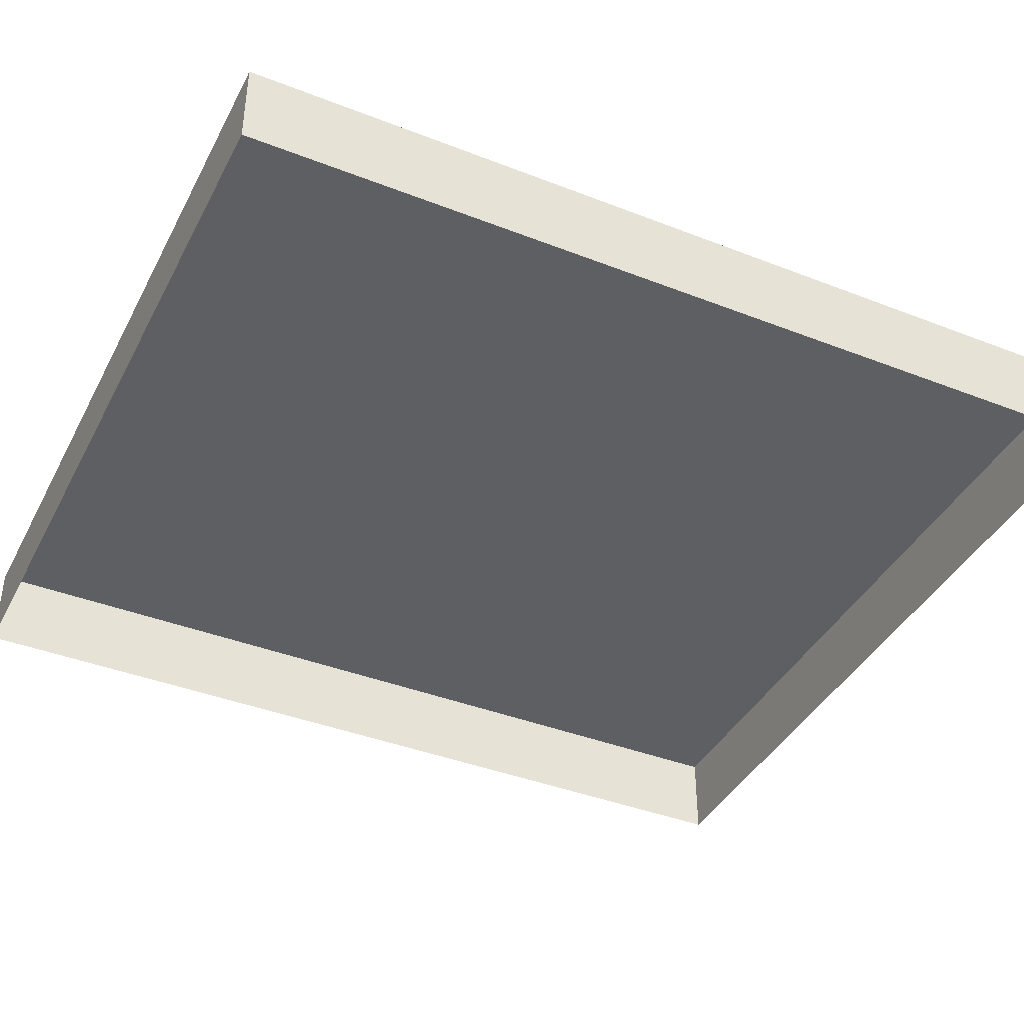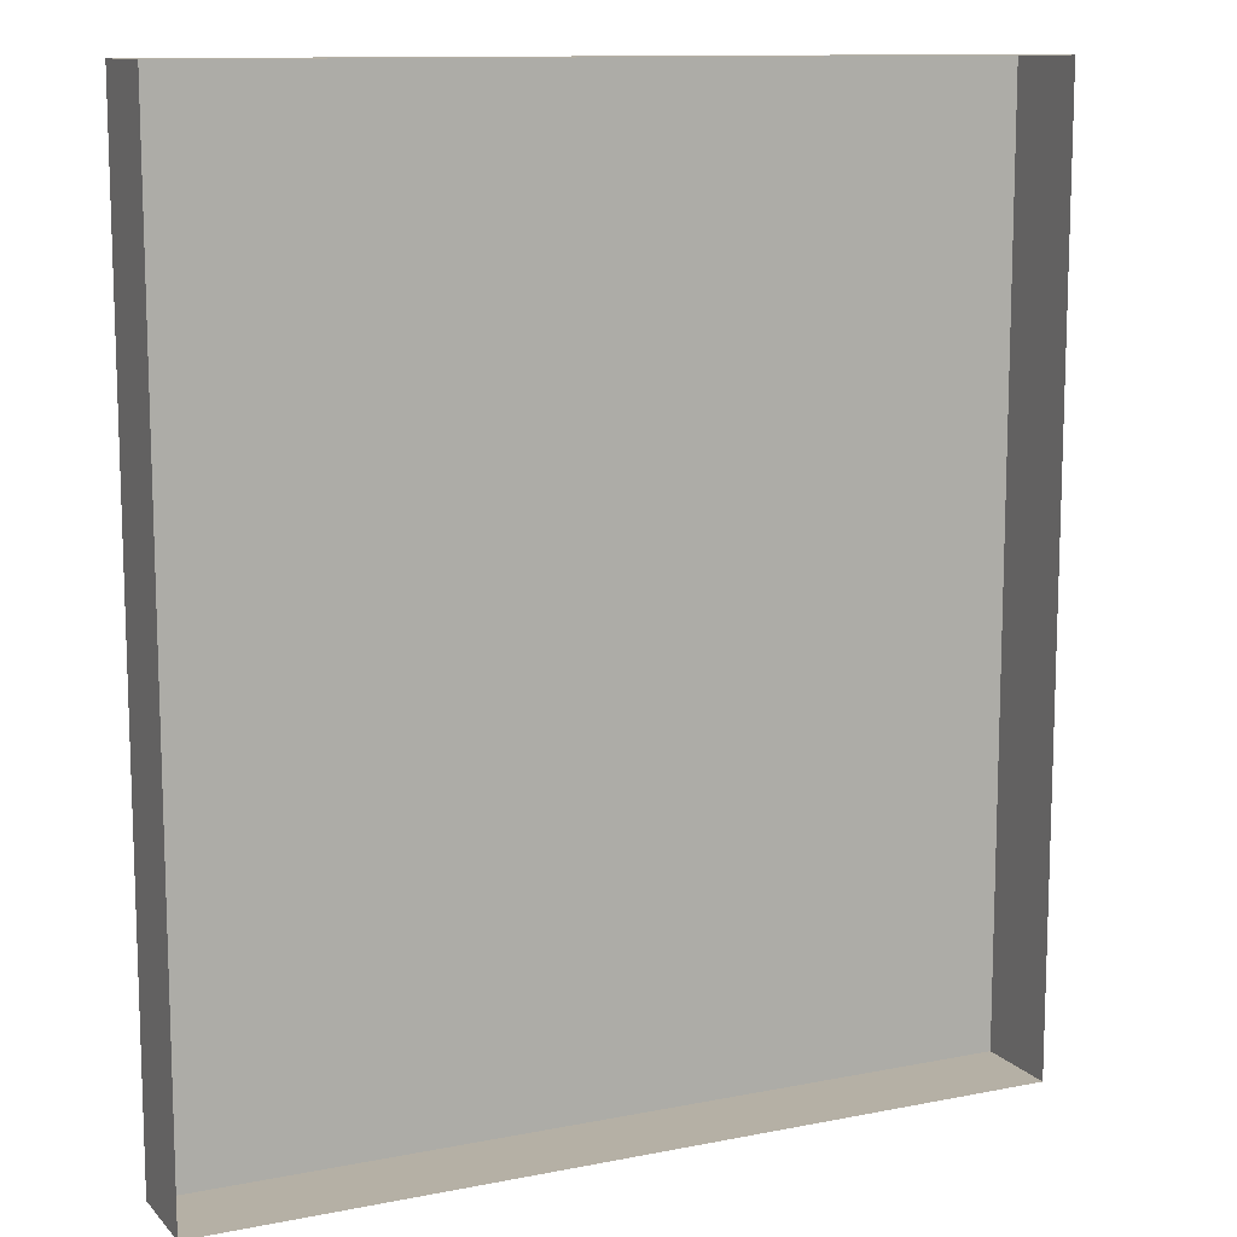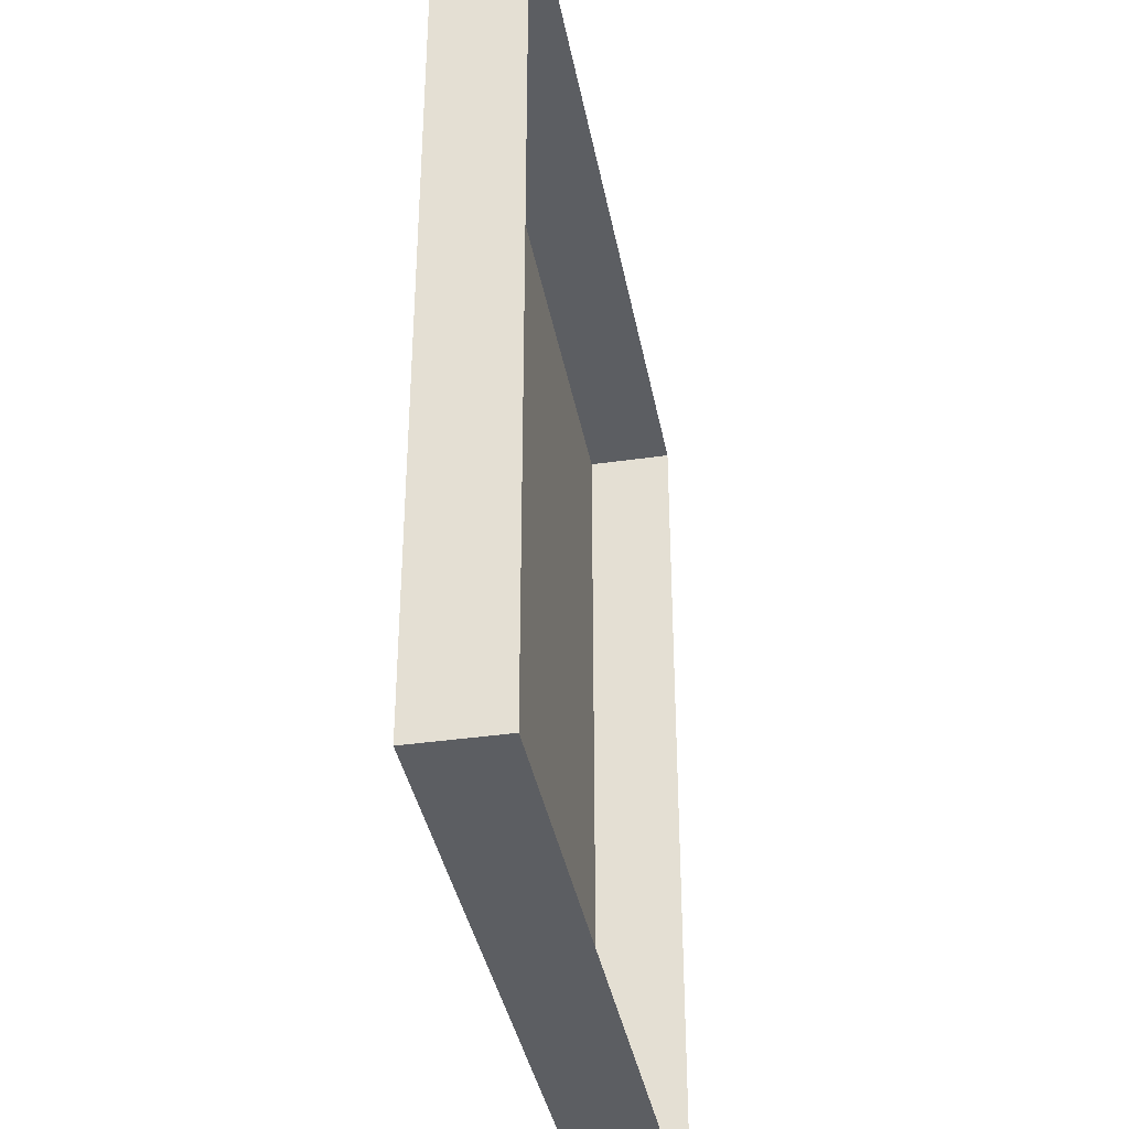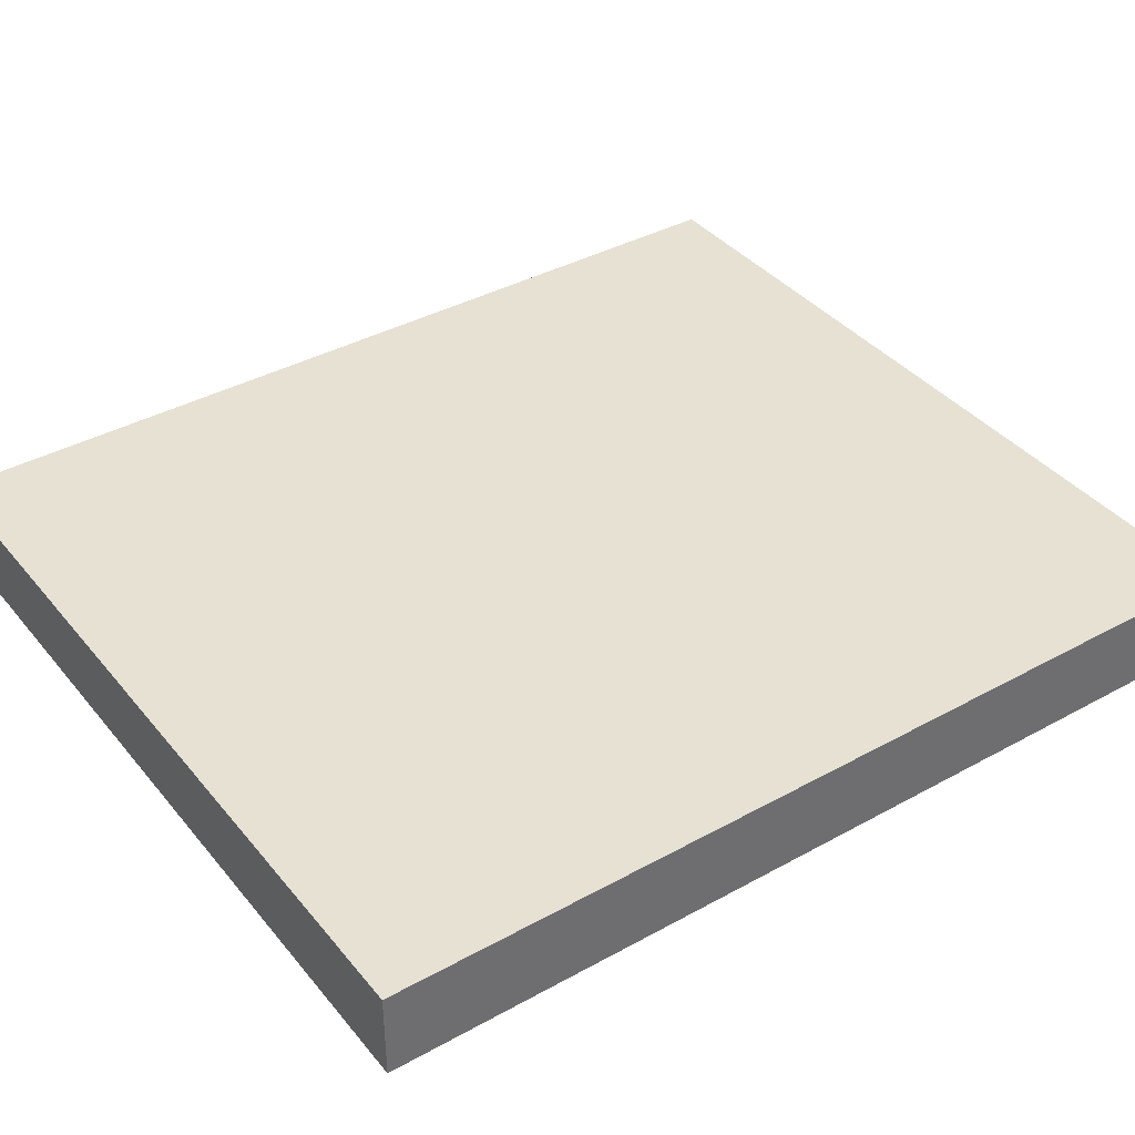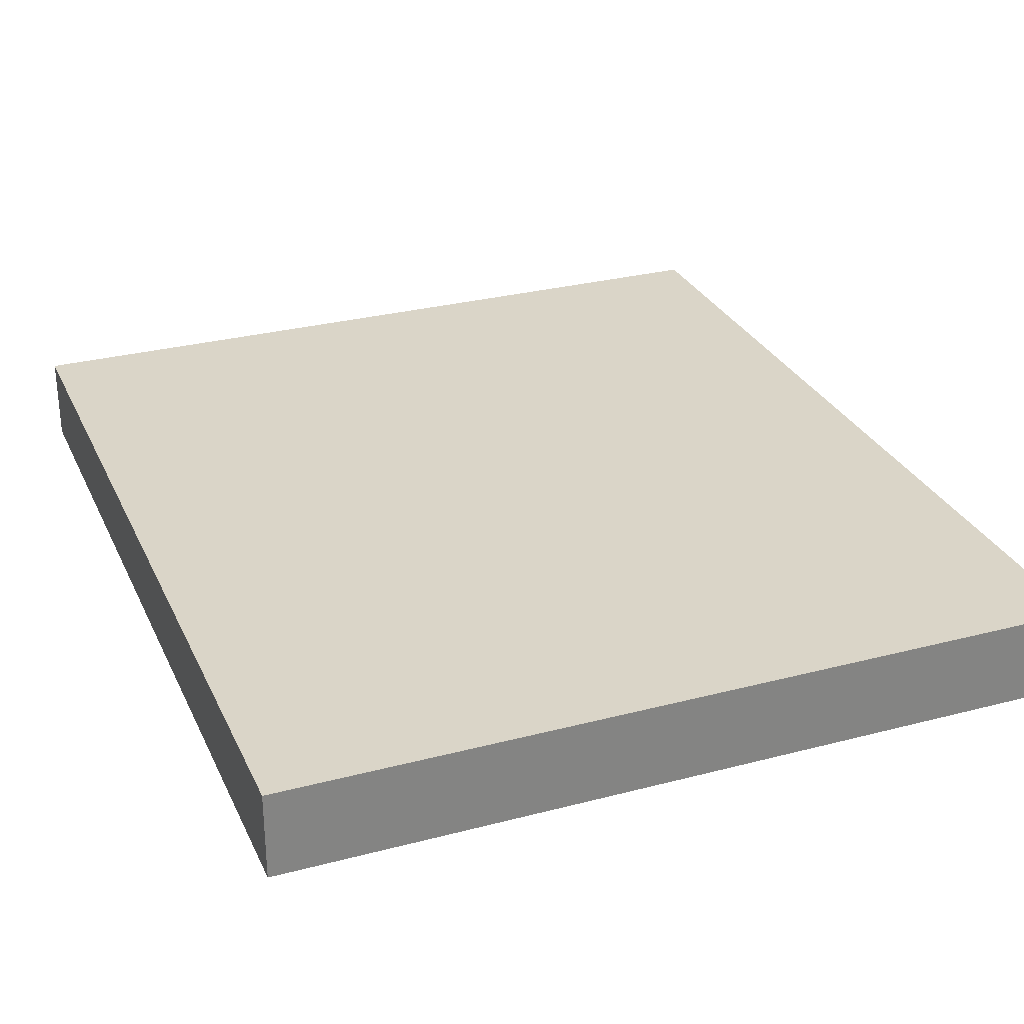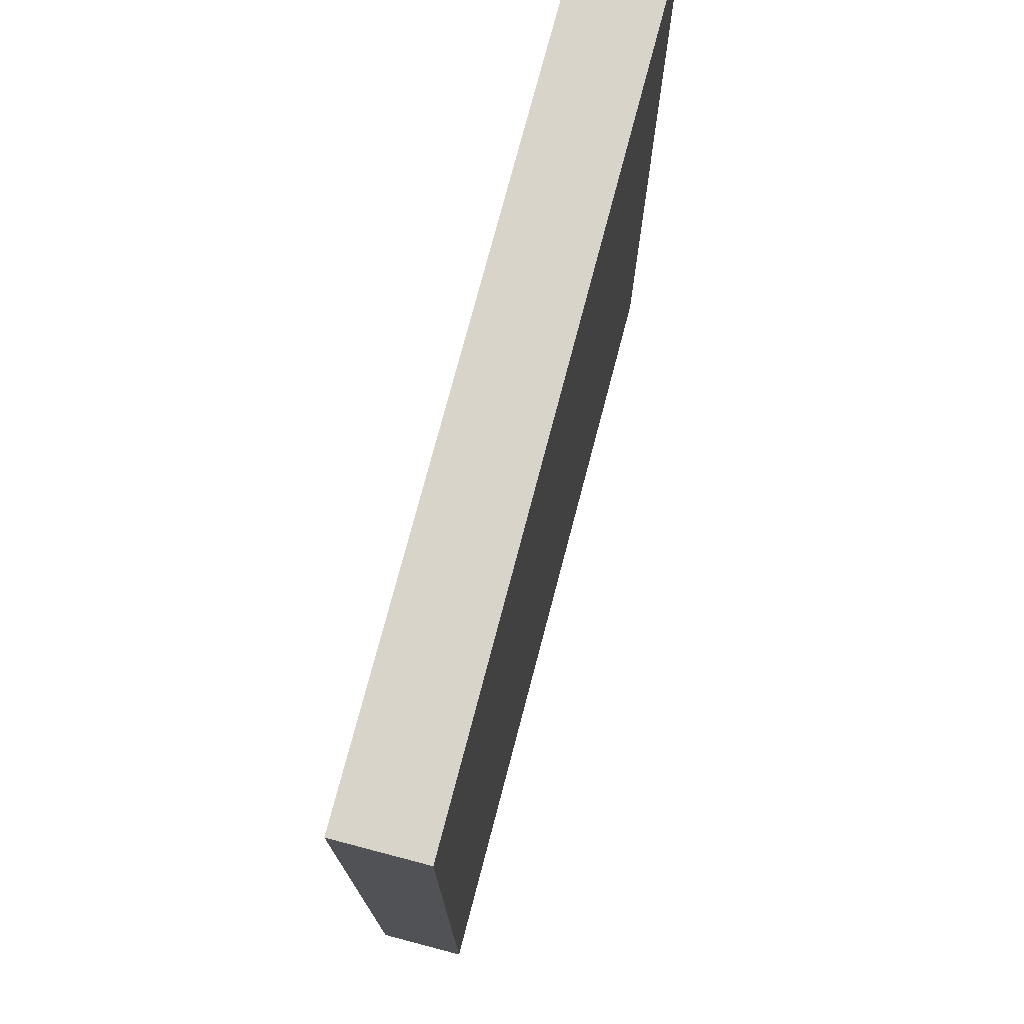
<metadata>
{"format":"obj","ext":"obj","renderer":"f3d","projection":"perspective","resolution":1024,"background":"white","views":[{"elev":-40.3,"azim":64.4,"up":"+Y"},{"elev":11.7,"azim":-25.4,"up":"+Z"},{"elev":-37.6,"azim":-79.5,"up":"+Z"},{"elev":38.6,"azim":-124.8,"up":"+Y"},{"elev":29.1,"azim":-21.3,"up":"+Y"},{"elev":75.2,"azim":104.7,"up":"+Z"}]}
</metadata>
<code>
o mesh31/mesh31-geometry#mesh31-geometry
v 0.1967 -0.1427 0.08151
v 0.1967 -0.1503 0.1604
v 0.1967 -0.1427 0.1604
v 0.1967 -0.1503 0.08151
v 0.1267 -0.1427 0.1604
v 0.1267 -0.1427 0.08151
v 0.1267 -0.1503 0.1604
v 0.1267 -0.1503 0.08151
f 1 2 3
f 2 1 4
f 2 5 3
f 3 6 1
f 6 4 1
f 5 2 7
f 6 3 5
f 4 6 8
f 7 6 5
f 6 7 8
f 3 2 1
f 4 1 2
f 3 5 2
f 1 6 3
f 1 4 6
f 7 2 5
f 5 3 6
f 8 6 4
f 5 6 7
f 8 7 6

</code>
